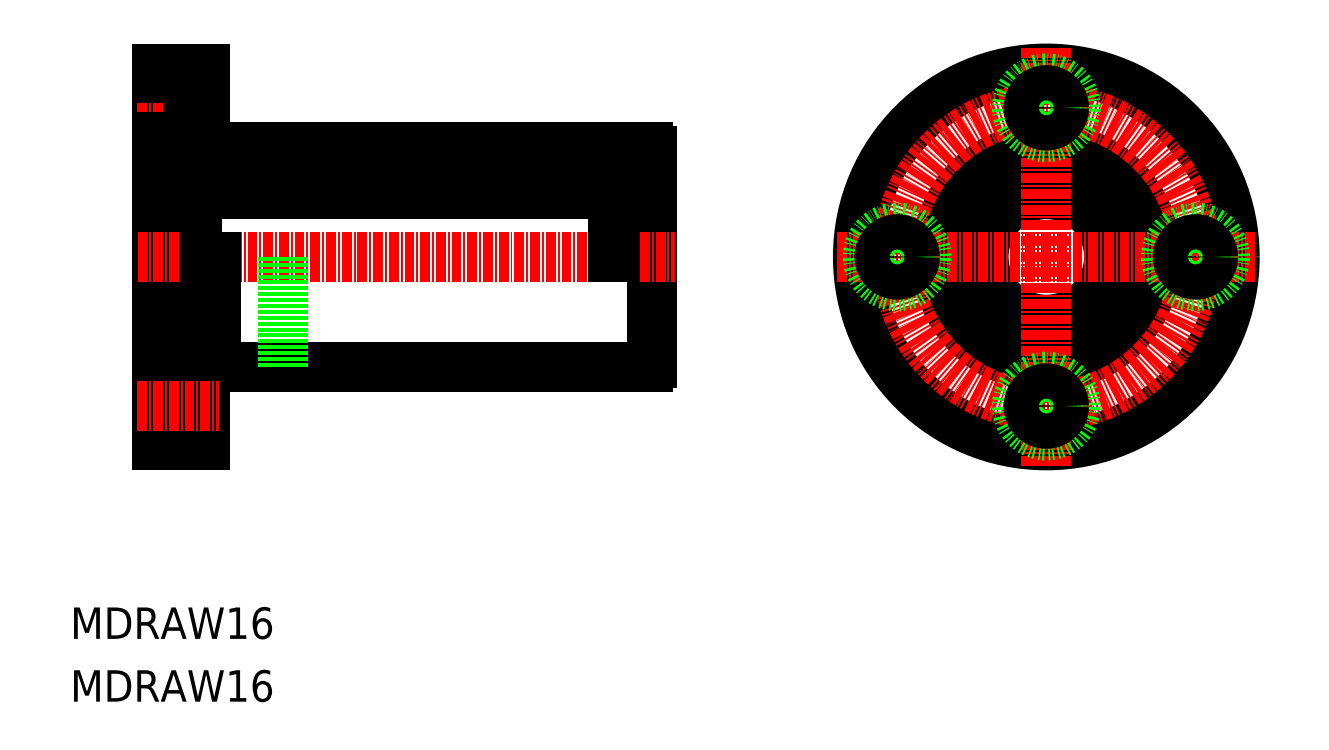
<metadata>
{"format":"dxf","ext":"dxf","renderer":"ezdxf+matplotlib","layout":"modelspace","background":"white","min_lineweight":24,"dpi":150}
</metadata>
<code>
0
SECTION
2
ENTITIES
0
LINE
8
0
10
109.1
20
141
30
0
11
109.1
21
128.8
31
0
0
LINE
8
0
10
170.1
20
141
30
0
11
170.1
21
128.8
31
0
0
LINE
8
0
10
113.1
20
141
30
0
11
113.1
21
128.8
31
0
0
LINE
8
0
10
171.1
20
142.3
30
0
11
171.1
21
115.3
31
0
0
LINE
8
0
10
108.1
20
152.8
30
0
11
108.1
21
104.8
31
0
0
TEXT
8
0
10
96.96
20
80.15
30
0
40
4
1
MDRAW16
0
LINE
8
0
10
114.1
20
115.8
30
0
11
115.6
21
115.8
31
0
0
LINE
8
CENTER
10
105.6
20
128.8
30
0
11
174
21
128.8
31
0
0
LINE
8
0
10
114.1
20
128.8
30
0
11
114.1
21
104.8
31
0
0
LINE
8
0
10
108.1
20
104.8
30
0
11
114.1
21
104.8
31
0
0
LINE
8
0
10
115.6
20
114.8
30
0
11
170.6
21
114.8
31
0
0
LINE
8
0
10
115.6
20
128.8
30
0
11
115.6
21
114.8
31
0
0
LINE
8
0
10
113.1
20
137.8
30
0
11
166.1
21
137.8
31
0
0
LINE
8
0
10
113.1
20
136.8
30
0
11
166.1
21
136.8
31
0
0
LINE
8
0
10
114.1
20
141.8
30
0
11
115.6
21
141.8
31
0
0
LINE
8
CENTER
10
105.5
20
147.8
30
0
11
116
21
147.8
31
0
0
LINE
8
0
10
112.2
20
151.6
30
0
11
112.2
21
144.1
31
0
0
LINE
8
0
10
114.1
20
152.8
30
0
11
114.1
21
141.8
31
0
0
POLYLINE
8
0
66
     1
10
0
20
0
30
0
70
   129
0
VERTEX
8
0
10
111.1
20
141
30
0
0
VERTEX
8
0
10
110.7
20
140.9
30
0
0
VERTEX
8
0
10
110.3
20
140.8
30
0
0
VERTEX
8
0
10
110
20
140.6
30
0
0
VERTEX
8
0
10
109.7
20
140.4
30
0
0
VERTEX
8
0
10
109.4
20
140.1
30
0
0
VERTEX
8
0
10
109.3
20
139.8
30
0
0
VERTEX
8
0
10
109.1
20
139.4
30
0
0
VERTEX
8
0
10
109.1
20
139
30
0
0
VERTEX
8
0
10
109.1
20
138.6
30
0
0
VERTEX
8
0
10
109.2
20
138.2
30
0
0
VERTEX
8
0
10
109.3
20
137.9
30
0
0
VERTEX
8
0
10
109.6
20
137.5
30
0
0
VERTEX
8
0
10
109.8
20
137.3
30
0
0
VERTEX
8
0
10
110.2
20
137
30
0
0
VERTEX
8
0
10
110.5
20
136.9
30
0
0
VERTEX
8
0
10
110.9
20
136.8
30
0
0
VERTEX
8
0
10
111.3
20
136.8
30
0
0
VERTEX
8
0
10
111.6
20
136.9
30
0
0
VERTEX
8
0
10
112
20
137
30
0
0
VERTEX
8
0
10
112.3
20
137.3
30
0
0
VERTEX
8
0
10
112.6
20
137.5
30
0
0
VERTEX
8
0
10
112.8
20
137.9
30
0
0
VERTEX
8
0
10
113
20
138.2
30
0
0
VERTEX
8
0
10
113.1
20
138.6
30
0
0
VERTEX
8
0
10
113.1
20
139
30
0
0
VERTEX
8
0
10
113
20
139.4
30
0
0
VERTEX
8
0
10
112.9
20
139.8
30
0
0
VERTEX
8
0
10
112.7
20
140.1
30
0
0
VERTEX
8
0
10
112.5
20
140.4
30
0
0
VERTEX
8
0
10
112.2
20
140.6
30
0
0
VERTEX
8
0
10
111.8
20
140.8
30
0
0
VERTEX
8
0
10
111.5
20
140.9
30
0
0
SEQEND
8
0
0
LINE
8
0
10
109.1
20
141
30
0
11
113.1
21
141
31
0
0
LINE
8
0
10
109.1
20
134.9
30
0
11
109.1
21
134.9
31
0
0
LINE
8
0
10
109.1
20
137.9
30
0
11
109.1
21
137.9
31
0
0
LINE
8
0
10
108.1
20
137.8
30
0
11
109.1
21
137.8
31
0
0
LINE
8
0
10
108.1
20
144.1
30
0
11
112.2
21
144.1
31
0
0
LINE
8
0
10
112.2
20
145.6
30
0
11
114.1
21
145.6
31
0
0
LINE
8
0
10
112.2
20
150.1
30
0
11
114.1
21
150.1
31
0
0
LINE
8
0
10
108.1
20
151.6
30
0
11
112.2
21
151.6
31
0
0
LINE
8
0
10
108.1
20
152.8
30
0
11
114.1
21
152.8
31
0
0
LINE
8
0
10
115.6
20
142.8
30
0
11
170.6
21
142.8
31
0
0
LINE
8
0
10
115.6
20
141.8
30
0
11
115.6
21
142.8
31
0
0
LINE
8
0
10
170.1
20
137.8
30
0
11
171.1
21
137.8
31
0
0
POLYLINE
8
0
66
     1
10
0
20
0
30
0
70
   129
0
VERTEX
8
0
10
168.1
20
141
30
0
0
VERTEX
8
0
10
167.7
20
140.9
30
0
0
VERTEX
8
0
10
167.3
20
140.8
30
0
0
VERTEX
8
0
10
167
20
140.6
30
0
0
VERTEX
8
0
10
166.7
20
140.4
30
0
0
VERTEX
8
0
10
166.4
20
140.1
30
0
0
VERTEX
8
0
10
166.3
20
139.8
30
0
0
VERTEX
8
0
10
166.1
20
139.4
30
0
0
VERTEX
8
0
10
166.1
20
139
30
0
0
VERTEX
8
0
10
166.1
20
138.6
30
0
0
VERTEX
8
0
10
166.2
20
138.2
30
0
0
VERTEX
8
0
10
166.3
20
137.9
30
0
0
VERTEX
8
0
10
166.6
20
137.5
30
0
0
VERTEX
8
0
10
166.8
20
137.3
30
0
0
VERTEX
8
0
10
167.2
20
137
30
0
0
VERTEX
8
0
10
167.5
20
136.9
30
0
0
VERTEX
8
0
10
167.9
20
136.8
30
0
0
VERTEX
8
0
10
168.3
20
136.8
30
0
0
VERTEX
8
0
10
168.6
20
136.9
30
0
0
VERTEX
8
0
10
169
20
137
30
0
0
VERTEX
8
0
10
169.3
20
137.3
30
0
0
VERTEX
8
0
10
169.6
20
137.5
30
0
0
VERTEX
8
0
10
169.8
20
137.9
30
0
0
VERTEX
8
0
10
170
20
138.2
30
0
0
VERTEX
8
0
10
170.1
20
138.6
30
0
0
VERTEX
8
0
10
170.1
20
139
30
0
0
VERTEX
8
0
10
170
20
139.4
30
0
0
VERTEX
8
0
10
169.9
20
139.8
30
0
0
VERTEX
8
0
10
169.7
20
140.1
30
0
0
VERTEX
8
0
10
169.5
20
140.4
30
0
0
VERTEX
8
0
10
169.2
20
140.6
30
0
0
VERTEX
8
0
10
168.8
20
140.8
30
0
0
VERTEX
8
0
10
168.5
20
140.9
30
0
0
SEQEND
8
0
0
LINE
8
0
10
166.1
20
141
30
0
11
170.1
21
141
31
0
0
CIRCLE
8
0
10
221.3
20
128.8
30
0
40
8
0
CIRCLE
8
0
10
221.3
20
128.8
30
0
40
9
0
CIRCLE
8
0
10
221.3
20
128.8
30
0
40
14
0
CIRCLE
8
0
10
221.3
20
128.8
30
0
40
24
0
CIRCLE
8
CENTER
10
221.3
20
128.8
30
0
40
19
0
LINE
8
CENTER
10
221.3
20
155.5
30
0
11
221.3
21
102.2
31
0
0
CIRCLE
8
0
10
221.3
20
109.8
30
0
40
3.75
0
CIRCLE
8
0
10
221.3
20
109.8
30
0
40
2.25
0
LINE
8
CENTER
10
194.7
20
128.8
30
0
11
248
21
128.8
31
0
0
CIRCLE
8
0
10
202.3
20
128.8
30
0
40
3.75
0
CIRCLE
8
0
10
202.3
20
128.8
30
0
40
2.25
0
CIRCLE
8
0
10
240.3
20
128.8
30
0
40
3.75
0
CIRCLE
8
0
10
240.3
20
128.8
30
0
40
2.25
0
CIRCLE
8
0
10
221.3
20
147.8
30
0
40
3.75
0
CIRCLE
8
0
10
221.3
20
147.8
30
0
40
2.25
0
LINE
8
0
10
166.1
20
141
30
0
11
166.1
21
128.8
31
0
0
TEXT
8
0
10
96.96
20
72.15
30
0
40
4
1
MDRAW16
0
ARC
8
0
10
170.6
20
142.3
30
0
40
0.5
50
0
51
90
0
ARC
8
0
10
170.6
20
115.3
30
0
40
0.5
50
270
51
5.09e-14
0
LINE
8
0
10
124.1
20
128.8
30
0
11
124.1
21
114.8
31
0
0
LINE
8
CENTER
10
105.5
20
109.8
30
0
11
116
21
109.8
31
0
0
ENDSEC
0
EOF

</code>
